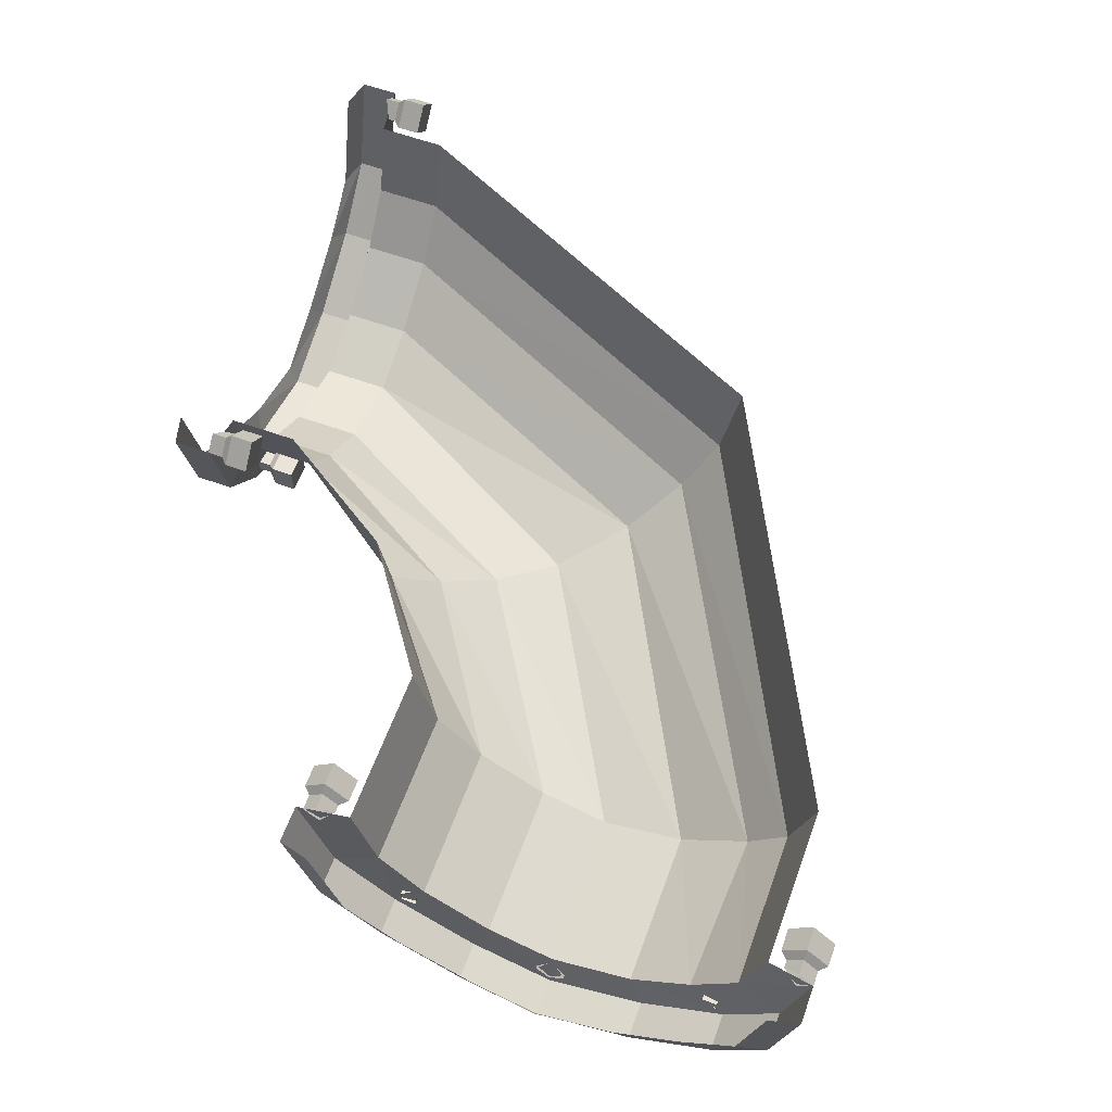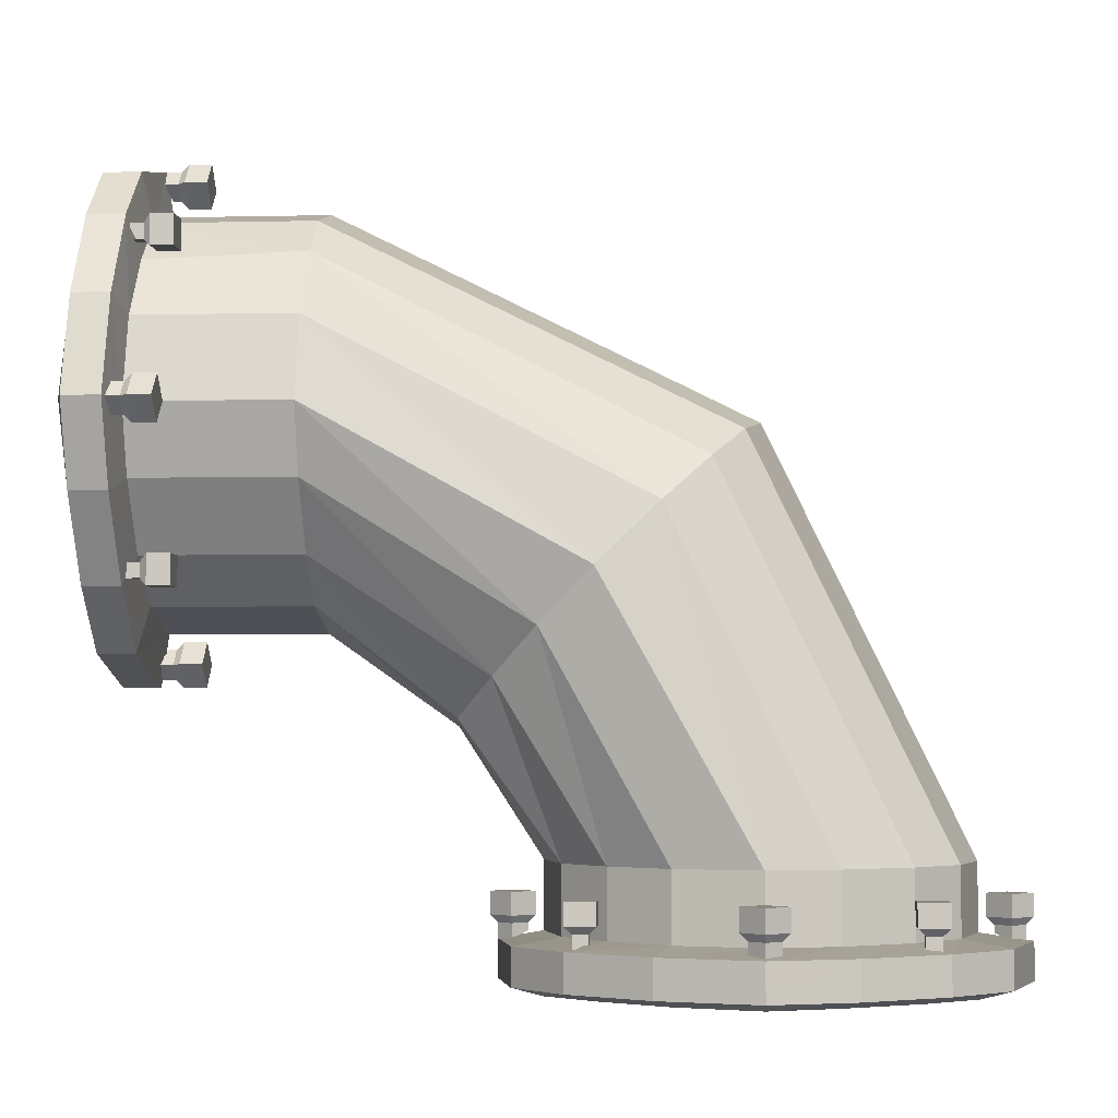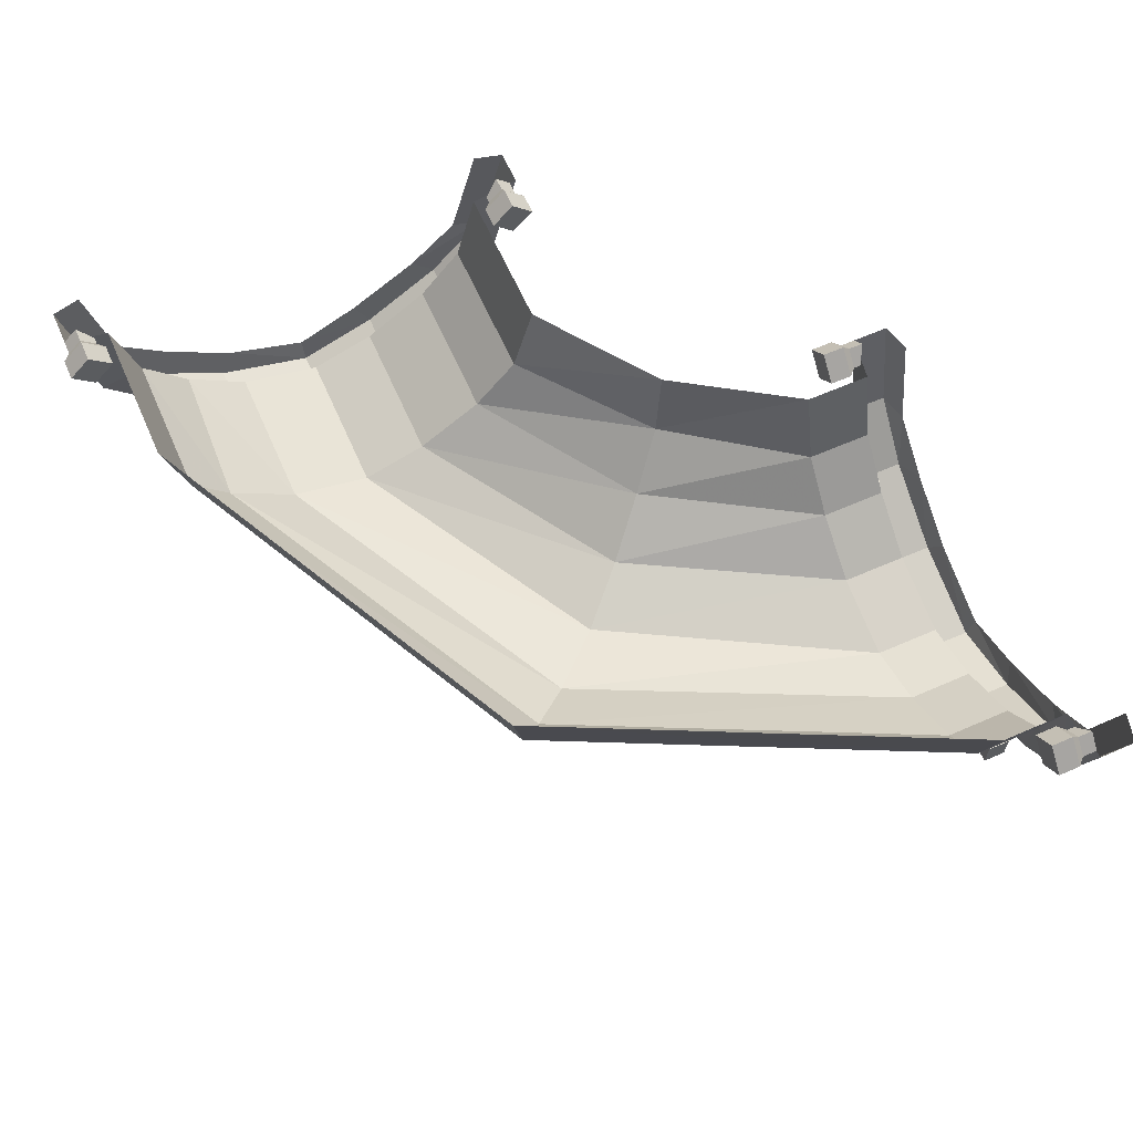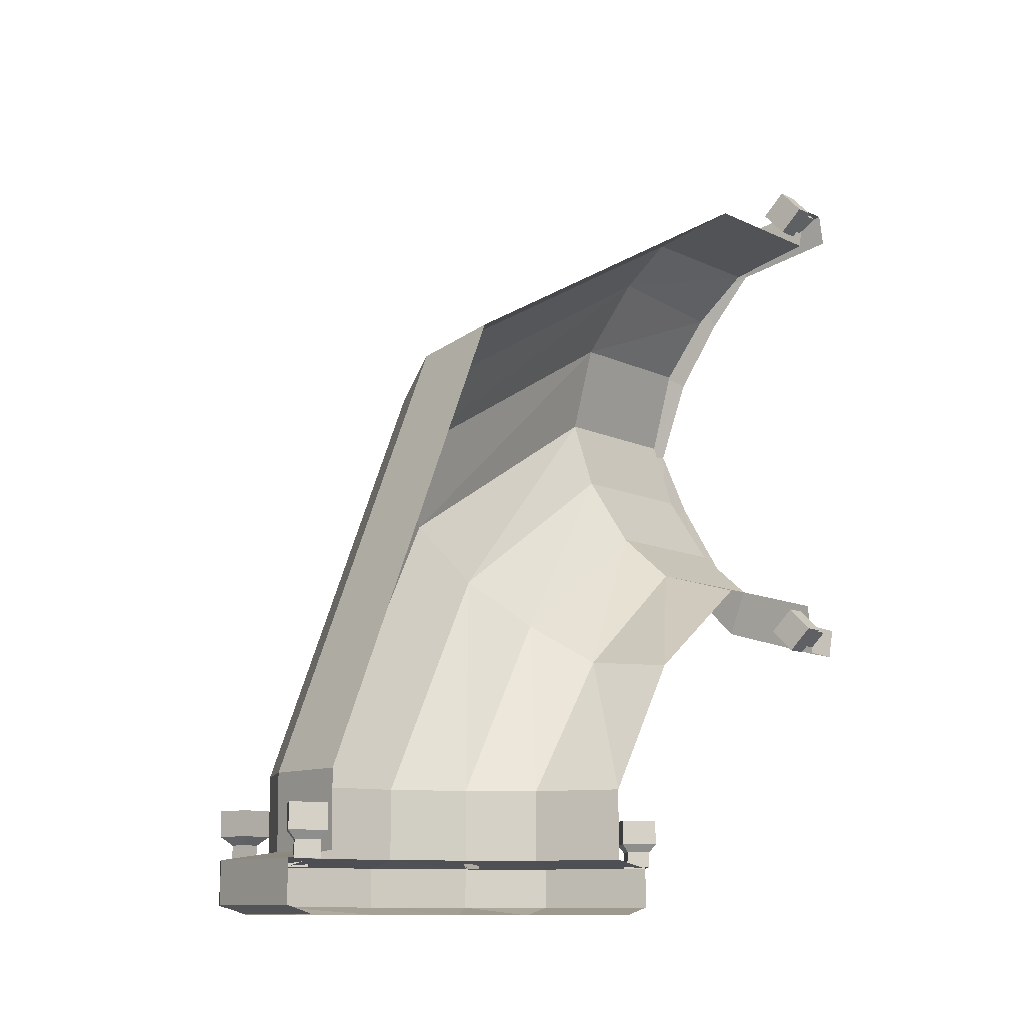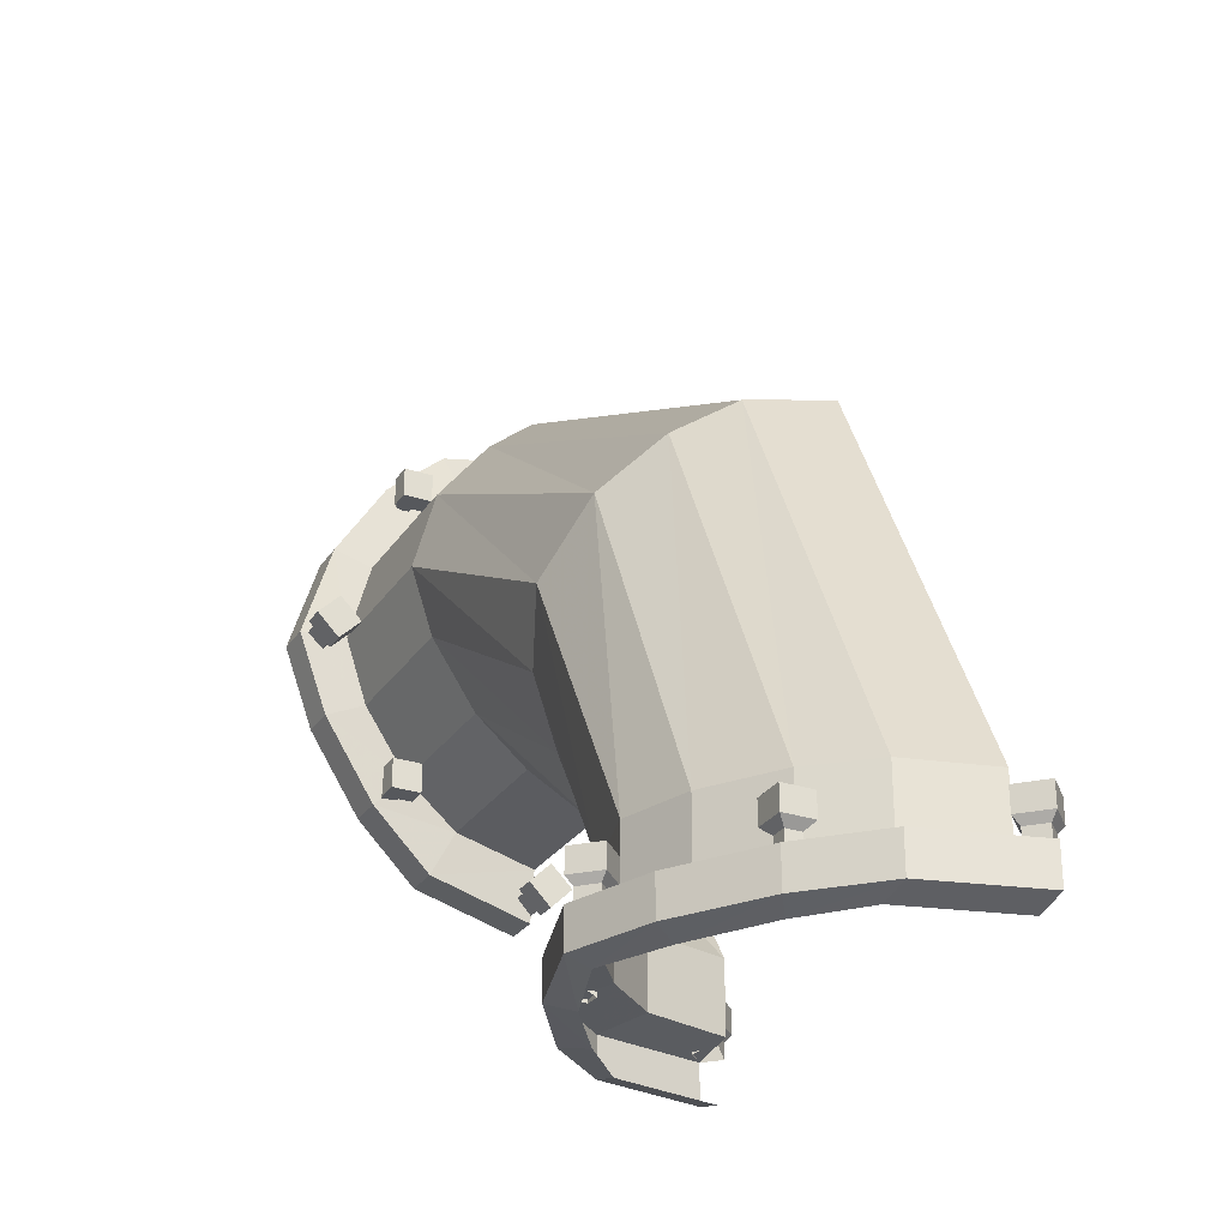
<metadata>
{"format":"obj","ext":"obj","renderer":"f3d","projection":"perspective","resolution":1024,"background":"white","views":[{"elev":60.9,"azim":110.1,"up":"+Z"},{"elev":-4.1,"azim":-175.8,"up":"+Y"},{"elev":62.9,"azim":-113.9,"up":"+Z"},{"elev":-9.9,"azim":-52.4,"up":"+Y"},{"elev":-28.2,"azim":-116.9,"up":"+Y"}]}
</metadata>
<code>
v 0.4453 0.3516 -0.1094
v 0.4453 0.375 -0.02344
v 0.4531 0.4219 -0.02344
v 0.4531 0.3984 -0.1328
v 0.4453 0.3047 -0.1641
v 0.2812 0.3125 -0.1562
v 0.2812 0.3516 -0.1094
v 0.2812 0.375 -0.02344
v -0.1406 0.1406 -0.1094
v -0.1562 0.1562 -0.02344
v -0.3438 -0.2812 -0.1094
v -0.3672 -0.2812 -0.02344
v -0.3438 -0.3516 -0.1094
v -0.3672 -0.3516 -0.02344
v -0.3906 -0.3594 -0.1328
v -0.4219 -0.3594 -0.02344
v -0.3906 -0.3984 -0.1328
v -0.4219 -0.3984 -0.02344
v -0.3594 -0.4062 -0.1328
v -0.3906 -0.4062 -0.02344
v 0.4531 0.3438 -0.1953
v 0.4453 0.2422 -0.2109
v 0.2812 0.2422 -0.2109
v -0.0625 0.0625 -0.2109
v -0.1094 0.1094 -0.1641
v -0.2969 -0.2812 -0.1641
v -0.2969 -0.3516 -0.1641
v -0.3281 -0.3594 -0.1953
v -0.3281 -0.3984 -0.1953
v -0.3047 -0.4062 -0.1797
v 0.4531 0.2578 -0.25
v 0.4453 0.1562 -0.2344
v 0.2812 0.1562 -0.2344
v 0 0 -0.2344
v -0.1562 -0.2812 -0.2344
v -0.2266 -0.2812 -0.2109
v -0.2266 -0.3516 -0.2109
v -0.2422 -0.3594 -0.25
v -0.2422 -0.3984 -0.25
v -0.2266 -0.4062 -0.2266
v 0.4531 0.1562 -0.2812
v 0.4453 0.08594 -0.2109
v 0.2812 0.08594 -0.2109
v 0.05469 -0.05469 -0.2109
v -0.07031 -0.2812 -0.2109
v -0.07031 -0.3516 -0.2109
v -0.1562 -0.3516 -0.2344
v -0.1562 -0.3594 -0.2812
v -0.1562 -0.3984 -0.2812
v -0.1562 -0.4062 -0.2578
v 0.4531 0.07031 -0.25
v 0.4453 0.01562 -0.1641
v 0.2812 0.01562 -0.1641
v 0.1016 -0.1016 -0.1641
v -0.007812 -0.2812 -0.1641
v -0.007812 -0.3516 -0.1641
v 0.03125 -0.3594 -0.1953
v -0.05469 -0.3594 -0.25
v -0.05469 -0.3984 -0.25
v -0.07031 -0.4062 -0.2266
v 0.4531 -0.01562 -0.1953
v 0.4453 -0.03125 -0.1094
v 0.2812 -0.03125 -0.1094
v 0.1406 -0.1406 -0.1094
v 0.03906 -0.2812 -0.1094
v 0.03906 -0.3516 -0.1094
v 0.08594 -0.3594 -0.1328
v 0.08594 -0.3984 -0.1328
v 0.03125 -0.3984 -0.1953
v 0 -0.4062 -0.1797
v 0.4531 -0.07812 -0.1328
v 0.4453 -0.05469 -0.02344
v 0.2812 -0.05469 -0.02344
v 0.1484 -0.1484 -0.02344
v 0.0625 -0.2812 -0.02344
v 0.0625 -0.3516 -0.02344
v 0.1094 -0.3594 -0.02344
v 0.1094 -0.3984 -0.02344
v 0.07812 -0.4062 -0.02344
v 0.05469 -0.4062 -0.1328
v 0.4531 -0.1094 -0.02344
v 0.4922 -0.07812 -0.1328
v 0.4922 -0.1094 -0.02344
v 0.5 -0.04688 -0.1328
v 0.5 -0.07812 -0.02344
v 0.4922 0.4219 -0.02344
v 0.4922 0.3984 -0.1328
v 0.4922 0.3438 -0.1953
v 0.4922 0.2578 -0.25
v 0.4922 0.1562 -0.2812
v 0.4922 0.07031 -0.25
v 0.4922 -0.01562 -0.1953
v 0.5 0.007812 -0.1797
v 0.5 0.3906 -0.02344
v 0.5 0.3672 -0.1328
v 0.5 0.3125 -0.1797
v 0.5 0.2422 -0.2266
v 0.5 0.1562 -0.2578
v 0.5 0.08594 -0.2266
v 0.4375 0.4219 -0.02344
v 0.4375 0.4062 -0.007812
v 0.4531 0.4062 -0.007812
v 0.4375 0.3906 -0.02344
v 0.4453 0.3906 -0.02344
v 0.4375 0.4062 -0.03906
v 0.4531 0.4062 -0.03906
v 0.4297 0.4297 -0.02344
v 0.4297 0.4062 0
v 0.4297 0.3828 -0.02344
v 0.4297 0.4062 -0.04688
v 0.4062 0.4062 -0.04688
v 0.4062 0.4297 -0.02344
v 0.4062 0.4062 0
v 0.4062 0.3828 -0.02344
v 0.4375 -0.1016 -0.02344
v 0.4531 -0.1016 -0.02344
v 0.4531 -0.08594 -0.007812
v 0.4375 -0.08594 -0.007812
v 0.4297 -0.08594 0
v 0.4297 -0.1094 -0.02344
v 0.4375 -0.08594 -0.03906
v 0.4531 -0.08594 -0.03906
v 0.4375 -0.07031 -0.02344
v 0.4453 -0.07031 -0.02344
v 0.4297 -0.0625 -0.02344
v 0.4062 -0.0625 -0.02344
v 0.4062 -0.08594 0
v 0.4062 -0.1094 -0.02344
v 0.4297 -0.08594 -0.04688
v 0.4062 -0.08594 -0.04688
v 0.4375 0.1562 -0.2734
v 0.4531 0.1562 -0.2734
v 0.4531 0.1406 -0.2578
v 0.4375 0.1406 -0.2578
v 0.4297 0.1328 -0.2578
v 0.4297 0.1562 -0.2812
v 0.4375 0.1719 -0.2578
v 0.4531 0.1719 -0.2578
v 0.4375 0.1562 -0.2422
v 0.4453 0.1562 -0.2422
v 0.4297 0.1562 -0.2344
v 0.4062 0.1562 -0.2344
v 0.4062 0.1328 -0.2578
v 0.4062 0.1562 -0.2812
v 0.4297 0.1797 -0.2578
v 0.4062 0.1797 -0.2578
v 0.4375 -0.007812 -0.1875
v 0.4531 -0.007812 -0.1875
v 0.4531 -0.007812 -0.1719
v 0.4375 -0.007812 -0.1719
v 0.4297 -0.01562 -0.1641
v 0.4297 -0.01562 -0.1953
v 0.4375 0.007812 -0.1875
v 0.4531 0.007812 -0.1875
v 0.4375 0.007812 -0.1719
v 0.4453 0.007812 -0.1719
v 0.4297 0.01562 -0.1641
v 0.4062 0.01562 -0.1641
v 0.4062 -0.01562 -0.1641
v 0.4062 -0.01562 -0.1953
v 0.4297 0.01562 -0.1953
v 0.4062 0.01562 -0.1953
v 0.4375 0.3359 -0.1719
v 0.4531 0.3359 -0.1719
v 0.4531 0.3359 -0.1875
v 0.4375 0.3359 -0.1875
v 0.4297 0.3438 -0.1953
v 0.4297 0.3438 -0.1641
v 0.4375 0.3203 -0.1719
v 0.4531 0.3203 -0.1719
v 0.4375 0.3203 -0.1875
v 0.4453 0.3203 -0.1875
v 0.4297 0.3125 -0.1953
v 0.4062 0.3125 -0.1953
v 0.4062 0.3438 -0.1953
v 0.4062 0.3438 -0.1641
v 0.4297 0.3125 -0.1641
v 0.4062 0.3125 -0.1641
v 0.1094 -0.3438 -0.02344
v 0.09375 -0.3438 -0.007812
v 0.09375 -0.3594 -0.007812
v 0.07812 -0.3438 -0.02344
v 0.07812 -0.3516 -0.02344
v 0.09375 -0.3438 -0.03906
v 0.09375 -0.3594 -0.03906
v 0.1172 -0.3359 -0.02344
v 0.09375 -0.3359 0
v 0.07031 -0.3359 -0.02344
v 0.09375 -0.3359 -0.04688
v 0.09375 -0.3125 -0.04688
v 0.1172 -0.3125 -0.02344
v 0.09375 -0.3125 0
v 0.07031 -0.3125 -0.02344
v -0.4141 -0.3438 -0.02344
v -0.4141 -0.3594 -0.02344
v -0.3984 -0.3594 -0.007812
v -0.3984 -0.3438 -0.007812
v -0.3984 -0.3359 0
v -0.4219 -0.3359 -0.02344
v -0.3984 -0.3438 -0.03906
v -0.3984 -0.3594 -0.03906
v -0.3828 -0.3438 -0.02344
v -0.3828 -0.3516 -0.02344
v -0.375 -0.3359 -0.02344
v -0.375 -0.3125 -0.02344
v -0.3984 -0.3125 0
v -0.4219 -0.3125 -0.02344
v -0.3984 -0.3359 -0.04688
v -0.3984 -0.3125 -0.04688
v -0.1562 -0.3438 -0.2734
v -0.1562 -0.3594 -0.2734
v -0.1719 -0.3594 -0.2578
v -0.1719 -0.3438 -0.2578
v -0.1797 -0.3359 -0.2578
v -0.1562 -0.3359 -0.2812
v -0.1406 -0.3438 -0.2578
v -0.1406 -0.3594 -0.2578
v -0.1562 -0.3438 -0.2422
v -0.1562 -0.3516 -0.2422
v -0.1562 -0.3359 -0.2344
v -0.1562 -0.3125 -0.2344
v -0.1797 -0.3125 -0.2578
v -0.1562 -0.3125 -0.2812
v -0.1328 -0.3359 -0.2578
v -0.1328 -0.3125 -0.2578
v -0.3203 -0.3438 -0.1875
v -0.3203 -0.3594 -0.1875
v -0.3203 -0.3594 -0.1719
v -0.3203 -0.3438 -0.1719
v -0.3281 -0.3359 -0.1641
v -0.3281 -0.3359 -0.1953
v -0.3047 -0.3438 -0.1875
v -0.3047 -0.3594 -0.1875
v -0.3047 -0.3438 -0.1719
v -0.3047 -0.3516 -0.1719
v -0.2969 -0.3359 -0.1641
v -0.2969 -0.3125 -0.1641
v -0.3281 -0.3125 -0.1641
v -0.3281 -0.3125 -0.1953
v -0.2969 -0.3359 -0.1953
v -0.2969 -0.3125 -0.1953
v 0.02344 -0.3438 -0.1719
v 0.02344 -0.3594 -0.1719
v 0.02344 -0.3594 -0.1875
v 0.02344 -0.3438 -0.1875
v 0.03125 -0.3359 -0.1953
v 0.03125 -0.3359 -0.1641
v 0.007812 -0.3438 -0.1719
v 0.007812 -0.3594 -0.1719
v 0.007812 -0.3438 -0.1875
v 0.007812 -0.3516 -0.1875
v 0 -0.3359 -0.1953
v 0 -0.3125 -0.1953
v 0.03125 -0.3125 -0.1953
v 0.03125 -0.3125 -0.1641
v 0 -0.3359 -0.1641
v 0 -0.3125 -0.1641
f 1 2 3
f 1 3 4
f 1 4 5
f 14 13 15
f 14 15 16
f 18 17 19
f 18 19 20
f 5 4 21
f 5 21 22
f 13 27 28
f 13 28 15
f 17 29 30
f 17 30 19
f 22 21 31
f 22 31 32
f 27 37 38
f 27 38 28
f 29 39 40
f 29 40 30
f 32 31 41
f 32 41 42
f 37 47 48
f 37 48 38
f 39 49 50
f 39 50 40
f 42 41 51
f 42 51 52
f 46 56 57
f 46 57 58
f 46 58 47
f 47 58 48
f 49 59 60
f 49 60 50
f 52 51 61
f 52 61 62
f 56 66 67
f 56 67 57
f 59 69 70
f 59 70 60
f 62 61 71
f 62 71 72
f 66 76 77
f 66 77 67
f 68 78 79
f 68 79 80
f 68 80 69
f 69 80 70
f 72 71 81
f 83 82 84
f 83 84 85
f 82 92 93
f 82 93 84
f 87 86 94
f 87 94 95
f 87 95 88
f 88 95 96
f 88 96 89
f 89 96 97
f 89 97 90
f 90 97 98
f 90 98 91
f 91 98 99
f 91 99 92
f 92 99 93
f 1 5 6
f 1 6 7
f 1 7 2
f 2 7 8
f 8 7 9
f 8 9 10
f 10 9 11
f 10 11 12
f 12 11 13
f 12 13 14
f 5 22 23
f 5 23 6
f 6 23 24
f 6 24 25
f 6 25 7
f 7 25 9
f 9 25 26
f 9 26 11
f 11 26 27
f 11 27 13
f 22 32 33
f 22 33 23
f 23 33 34
f 23 34 24
f 24 34 35
f 24 35 36
f 24 36 25
f 25 36 26
f 26 36 37
f 26 37 27
f 35 47 36
f 36 47 37
f 16 15 17
f 16 17 18
f 15 28 29
f 15 29 17
f 28 38 39
f 28 39 29
f 38 48 49
f 38 49 39
f 48 58 59
f 48 59 49
f 57 67 68
f 57 68 69
f 57 69 58
f 58 69 59
f 67 77 78
f 67 78 68
f 81 71 82
f 81 82 83
f 4 3 86
f 4 86 87
f 4 87 21
f 21 87 88
f 21 88 31
f 31 88 89
f 31 89 41
f 41 89 90
f 41 90 51
f 51 90 91
f 51 91 61
f 61 91 92
f 61 92 71
f 71 92 82
f 32 42 43
f 32 43 33
f 33 43 44
f 33 44 34
f 34 44 45
f 34 45 35
f 35 45 46
f 35 46 47
f 42 52 53
f 42 53 43
f 43 53 54
f 43 54 44
f 44 54 55
f 44 55 45
f 45 55 56
f 45 56 46
f 52 62 63
f 52 63 53
f 53 63 64
f 53 64 54
f 54 64 65
f 54 65 55
f 55 65 66
f 55 66 56
f 62 72 73
f 62 73 63
f 63 73 74
f 63 74 64
f 64 74 75
f 64 75 65
f 65 75 76
f 65 76 66
f 3 100 101
f 3 101 102
f 104 103 105
f 104 105 106
f 107 112 108
f 108 112 113
f 109 114 110
f 110 114 111
f 115 116 117
f 115 117 118
f 122 121 123
f 122 123 124
f 119 127 120
f 120 127 128
f 125 129 130
f 125 130 126
f 131 132 133
f 131 133 134
f 138 137 139
f 138 139 140
f 135 143 136
f 136 143 144
f 141 145 146
f 141 146 142
f 147 148 149
f 147 149 150
f 154 153 155
f 154 155 156
f 151 159 152
f 152 159 160
f 157 161 162
f 157 162 158
f 163 164 165
f 163 165 166
f 170 169 171
f 170 171 172
f 167 175 168
f 168 175 176
f 173 177 178
f 173 178 174
f 77 179 180
f 77 180 181
f 183 182 184
f 183 184 185
f 186 191 187
f 187 191 192
f 188 193 189
f 189 193 190
f 194 195 196
f 194 196 197
f 201 200 202
f 201 202 203
f 198 206 199
f 199 206 207
f 204 208 209
f 204 209 205
f 210 211 212
f 210 212 213
f 217 216 218
f 217 218 219
f 214 222 215
f 215 222 223
f 220 224 225
f 220 225 221
f 226 227 228
f 226 228 229
f 233 232 234
f 233 234 235
f 230 238 231
f 231 238 239
f 236 240 241
f 236 241 237
f 242 243 244
f 242 244 245
f 249 248 250
f 249 250 251
f 246 254 247
f 247 254 255
f 252 256 257
f 252 257 253
f 102 101 103
f 102 103 104
f 106 105 100
f 106 100 3
f 101 100 107
f 101 107 108
f 103 109 105
f 105 109 110
f 107 110 111
f 107 111 112
f 108 113 109
f 109 113 114
f 115 118 119
f 115 119 120
f 115 121 116
f 116 121 122
f 124 123 118
f 124 118 117
f 119 125 126
f 119 126 127
f 120 128 129
f 121 129 123
f 123 129 125
f 129 128 130
f 131 134 135
f 131 135 136
f 131 137 132
f 132 137 138
f 140 139 134
f 140 134 133
f 135 141 142
f 135 142 143
f 136 144 145
f 137 145 139
f 139 145 141
f 145 144 146
f 147 150 151
f 147 151 152
f 147 153 148
f 148 153 154
f 156 155 150
f 156 150 149
f 151 157 158
f 151 158 159
f 152 160 161
f 153 161 155
f 155 161 157
f 161 160 162
f 163 166 167
f 163 167 168
f 163 169 164
f 164 169 170
f 172 171 166
f 172 166 165
f 167 173 174
f 167 174 175
f 168 176 177
f 169 177 171
f 171 177 173
f 177 176 178
f 181 180 182
f 181 182 183
f 185 184 179
f 185 179 77
f 180 179 186
f 180 186 187
f 182 188 184
f 184 188 189
f 186 189 190
f 186 190 191
f 187 192 188
f 188 192 193
f 194 197 198
f 194 198 199
f 194 200 195
f 195 200 201
f 203 202 197
f 203 197 196
f 198 204 205
f 198 205 206
f 199 207 208
f 200 208 202
f 202 208 204
f 208 207 209
f 210 213 214
f 210 214 215
f 210 216 211
f 211 216 217
f 219 218 213
f 219 213 212
f 214 220 221
f 214 221 222
f 215 223 224
f 216 224 218
f 218 224 220
f 224 223 225
f 226 229 230
f 226 230 231
f 226 232 227
f 227 232 233
f 235 234 229
f 235 229 228
f 230 236 237
f 230 237 238
f 231 239 240
f 232 240 234
f 234 240 236
f 240 239 241
f 242 245 246
f 242 246 247
f 242 248 243
f 243 248 249
f 251 250 245
f 251 245 244
f 246 252 253
f 246 253 254
f 247 255 256
f 248 256 250
f 250 256 252
f 256 255 257
f 101 108 103
f 103 108 109
f 105 110 100
f 100 110 107
f 111 114 113
f 111 113 112
f 115 120 121
f 118 123 125
f 118 125 119
f 120 129 121
f 126 130 128
f 126 128 127
f 131 136 137
f 134 139 141
f 134 141 135
f 136 145 137
f 142 146 144
f 142 144 143
f 147 152 153
f 150 155 157
f 150 157 151
f 152 161 153
f 158 162 160
f 158 160 159
f 163 168 169
f 166 171 173
f 166 173 167
f 168 177 169
f 174 178 176
f 174 176 175
f 180 187 182
f 182 187 188
f 184 189 179
f 179 189 186
f 190 193 192
f 190 192 191
f 194 199 200
f 197 202 204
f 197 204 198
f 199 208 200
f 205 209 207
f 205 207 206
f 210 215 216
f 213 218 220
f 213 220 214
f 215 224 216
f 221 225 223
f 221 223 222
f 226 231 232
f 229 234 236
f 229 236 230
f 231 240 232
f 237 241 239
f 237 239 238
f 242 247 248
f 245 250 252
f 245 252 246
f 247 256 248
f 253 257 255
f 253 255 254

</code>
